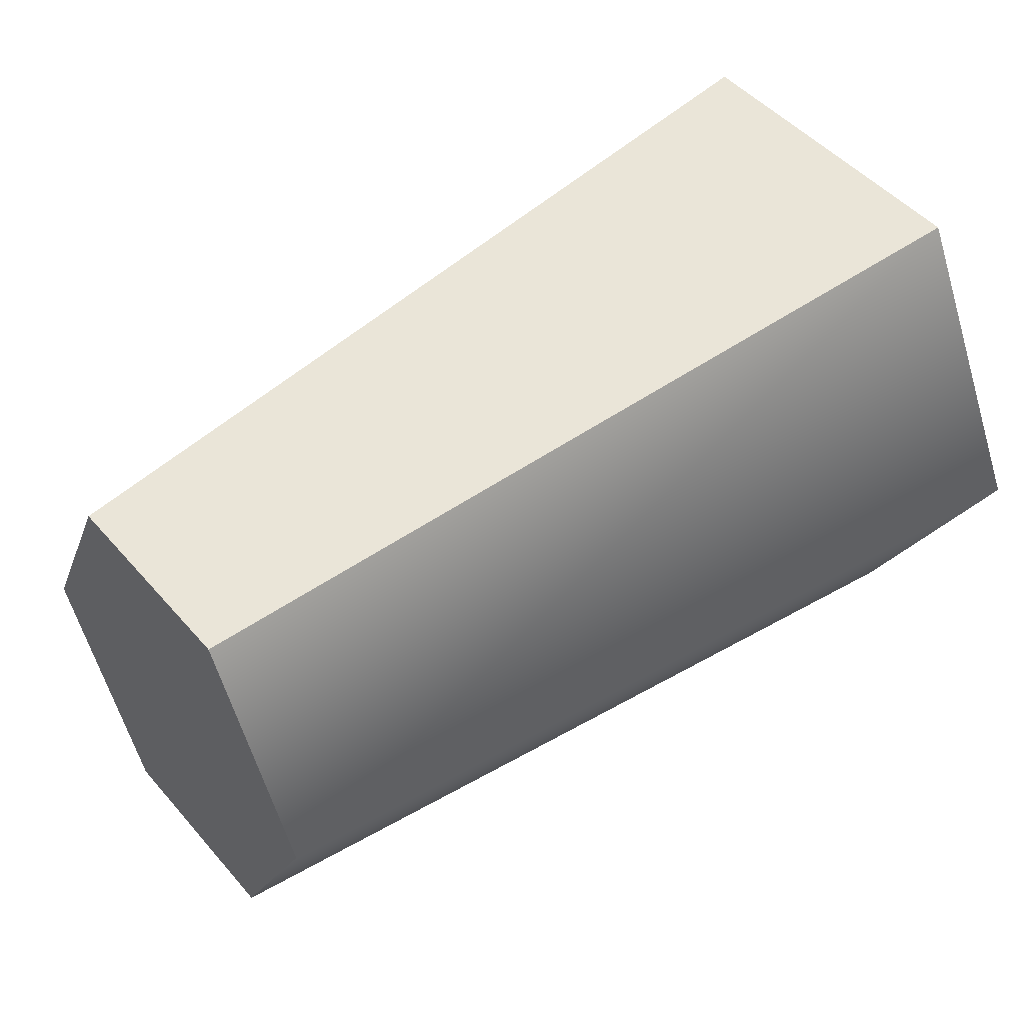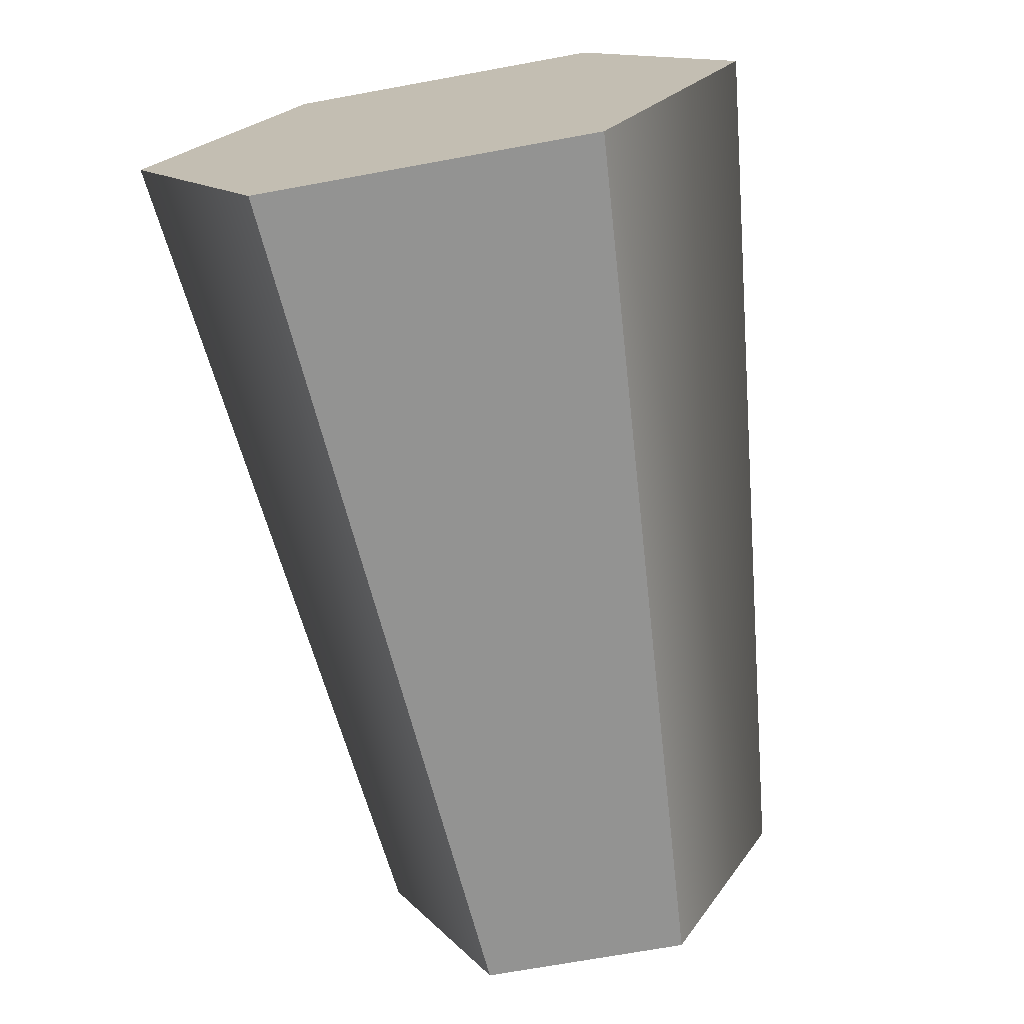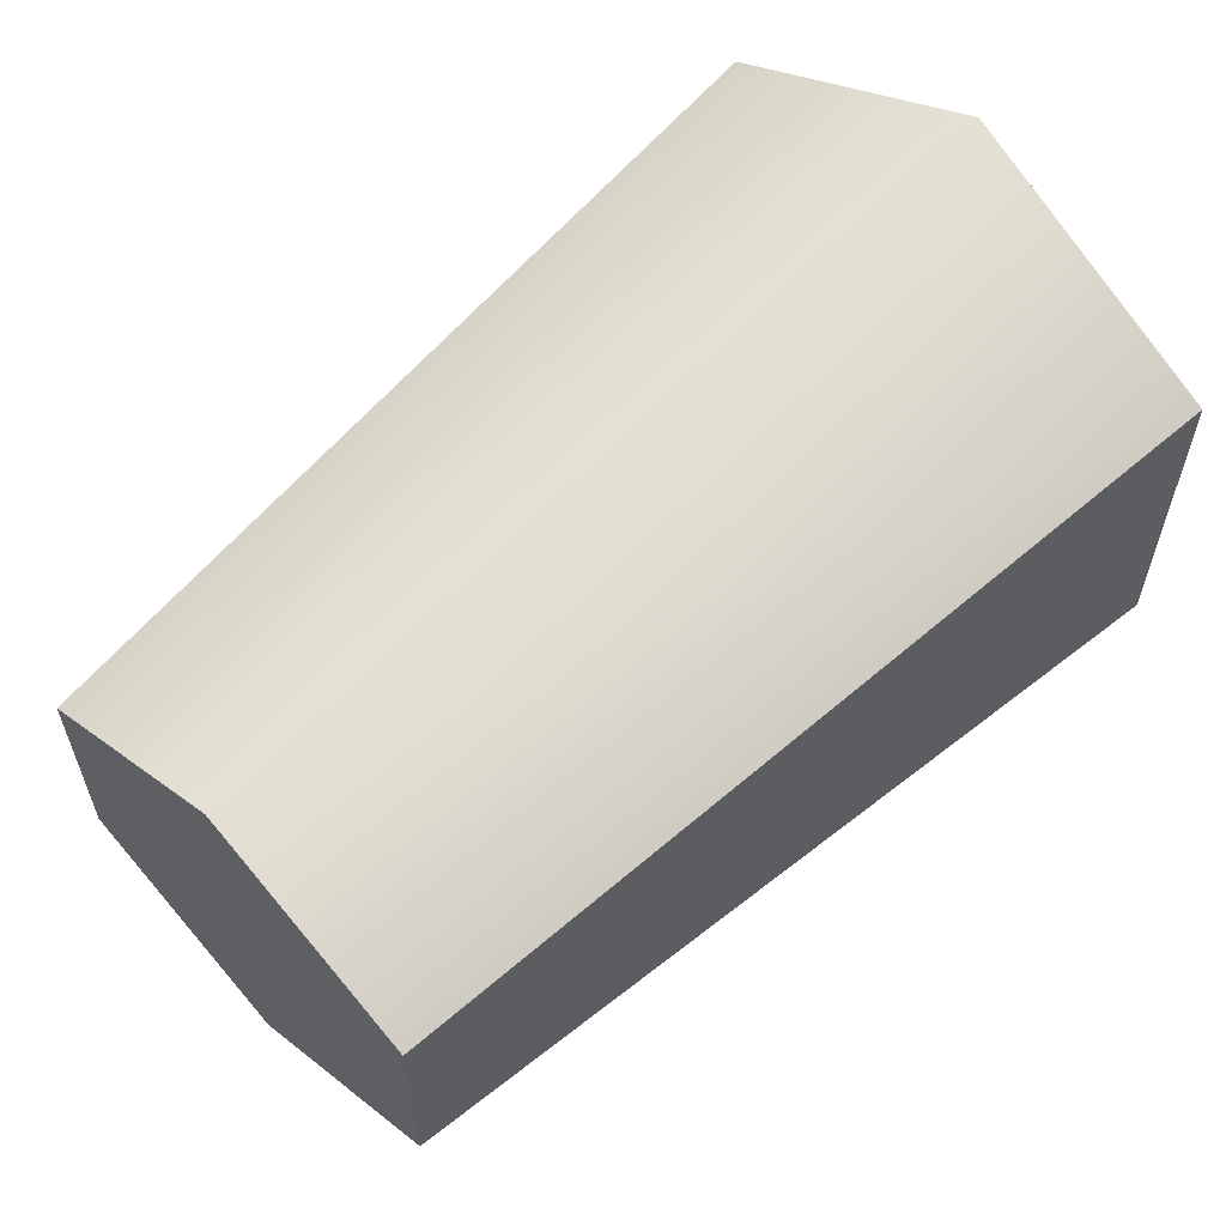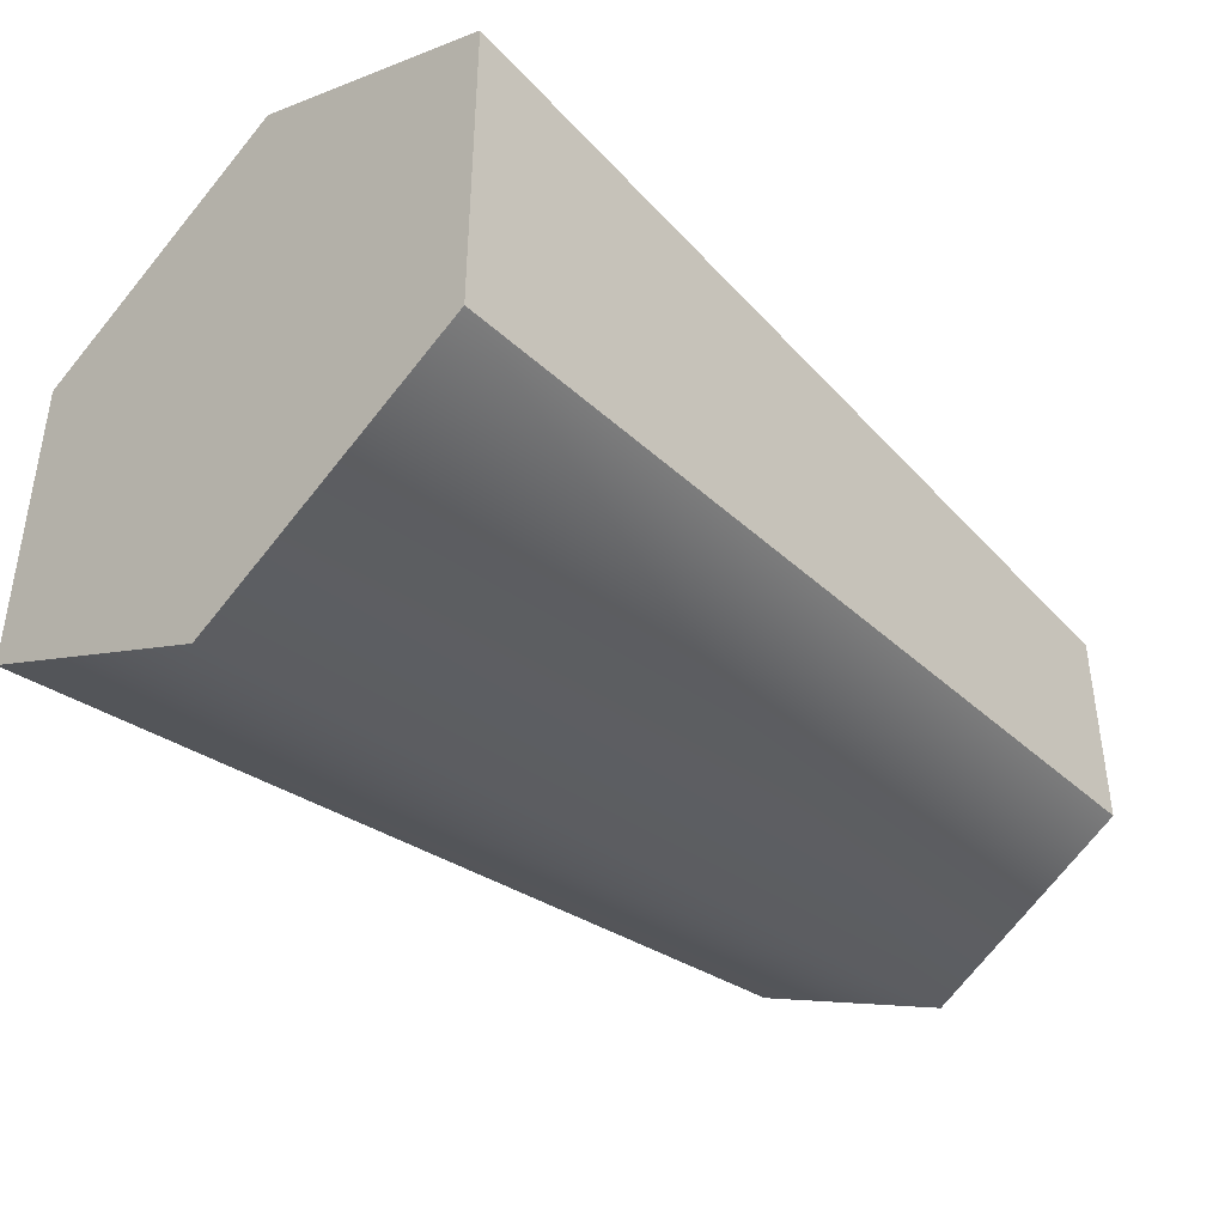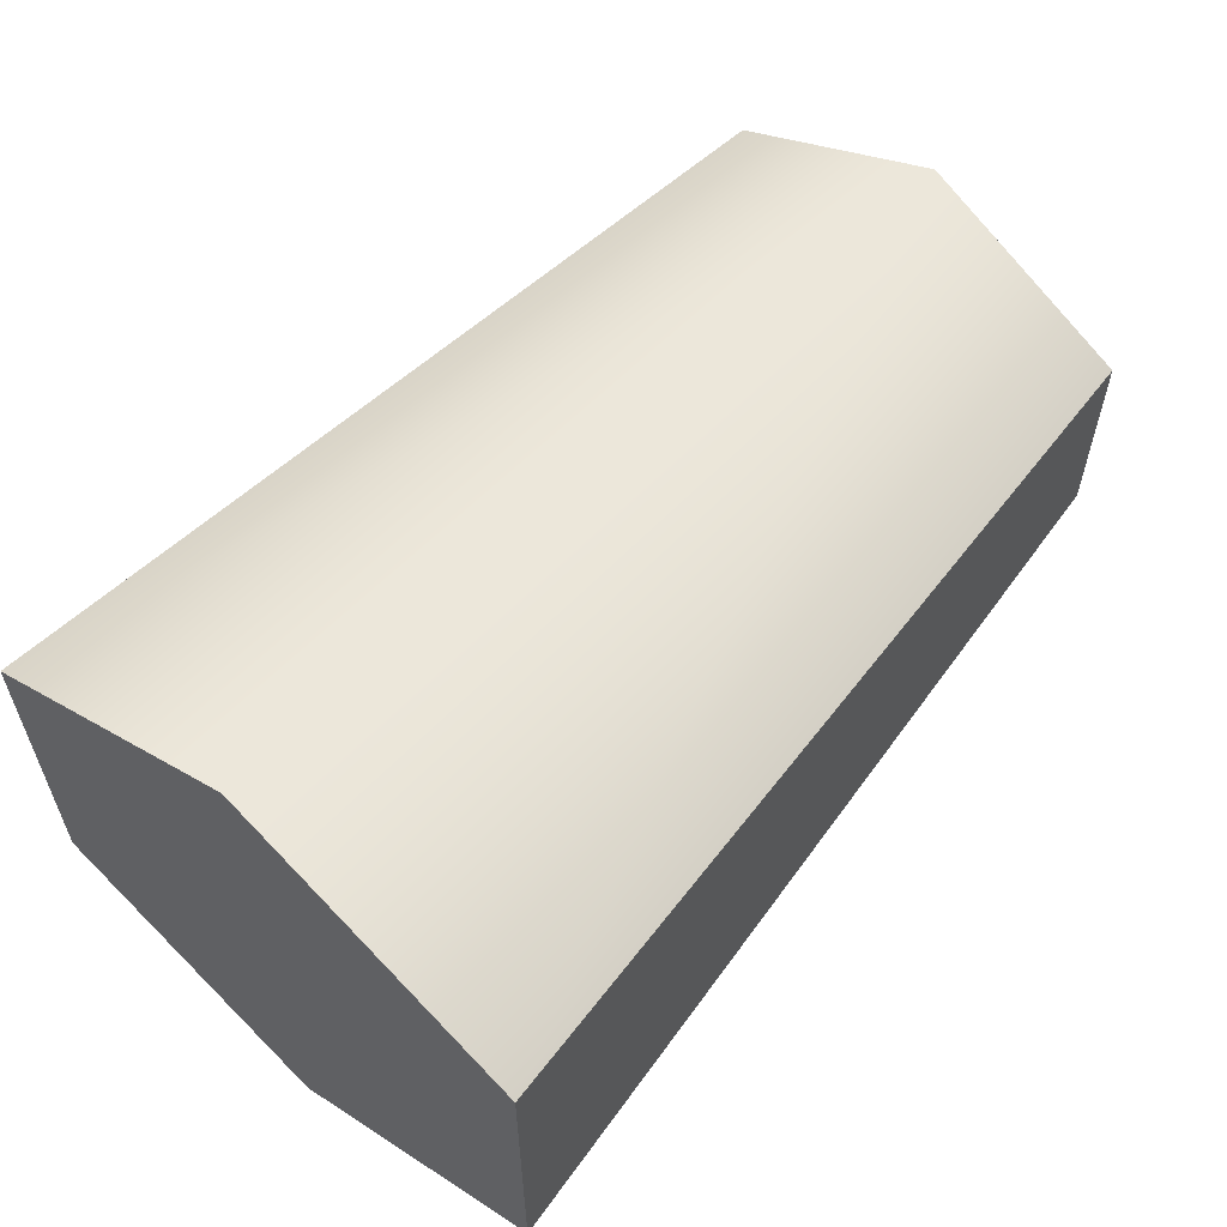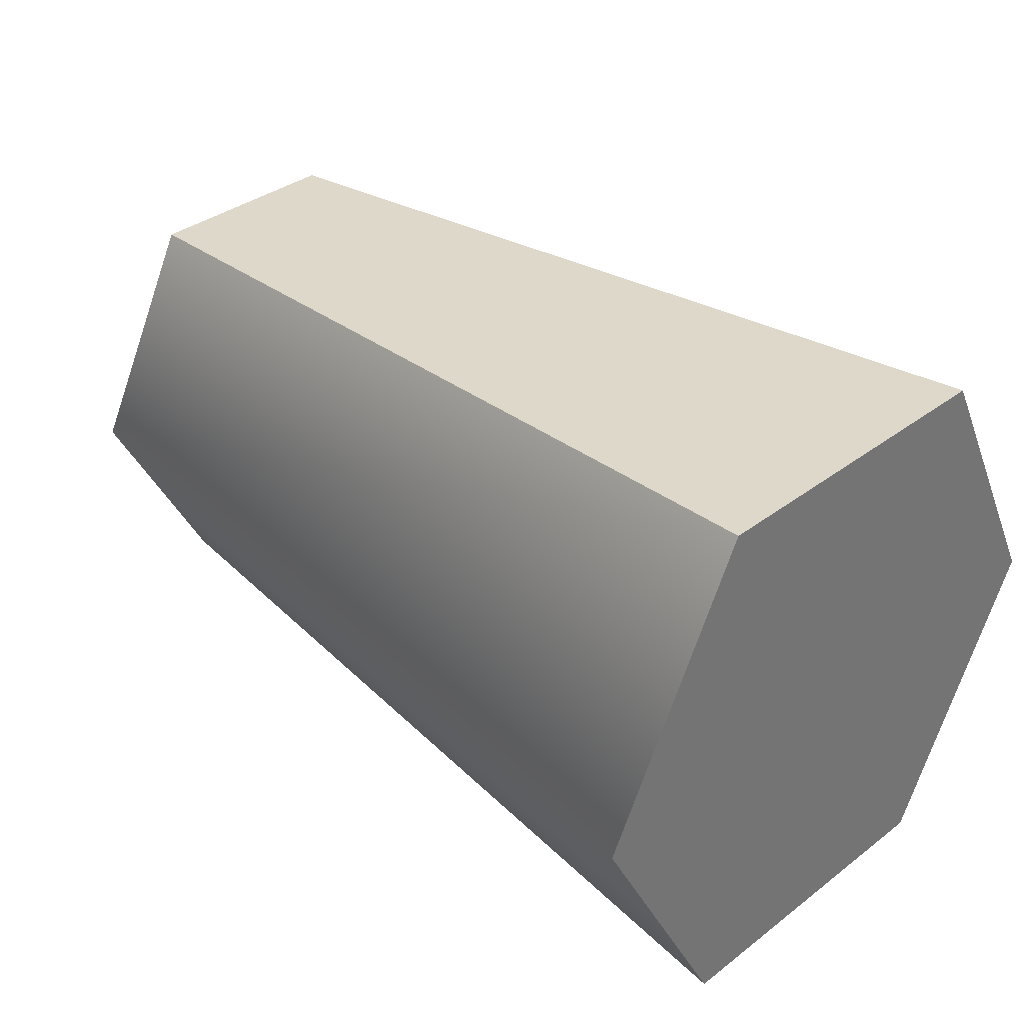
<metadata>
{"format":"obj","ext":"obj","renderer":"f3d","projection":"perspective","resolution":1024,"background":"white","views":[{"elev":48.6,"azim":-38.9,"up":"+Y"},{"elev":-70.8,"azim":100.3,"up":"+Y"},{"elev":59.2,"azim":-44.5,"up":"+Z"},{"elev":-41.9,"azim":134.3,"up":"+Z"},{"elev":59.9,"azim":130.7,"up":"+Z"},{"elev":35.7,"azim":45.0,"up":"+Y"}]}
</metadata>
<code>
o left_foot
v -0.5571 0.08065 -0.0249
v -0.4781 0.07469 -0.01947
v -0.5571 0.1 -0.01494
v -0.4781 0.1 -0.006138
v -0.5571 0.1193 -0.0249
v -0.4781 0.1253 -0.01947
v -0.5571 0.1193 -0.0436
v -0.4781 0.1253 -0.04903
v -0.5571 0.1 -0.05355
v -0.4781 0.1 -0.06236
v -0.5571 0.08065 -0.0436
v -0.4781 0.07469 -0.04903
f 4 3 2
f 1 2 3
f 4 6 3
f 3 6 5
f 5 6 7
f 7 6 8
f 10 9 8
f 7 8 9
f 10 12 9
f 9 12 11
f 12 2 11
f 11 2 1
f 10 4 12
f 2 12 4
f 4 10 6
f 10 8 6
f 1 3 11
f 9 11 3
f 9 3 7
f 3 5 7

</code>
